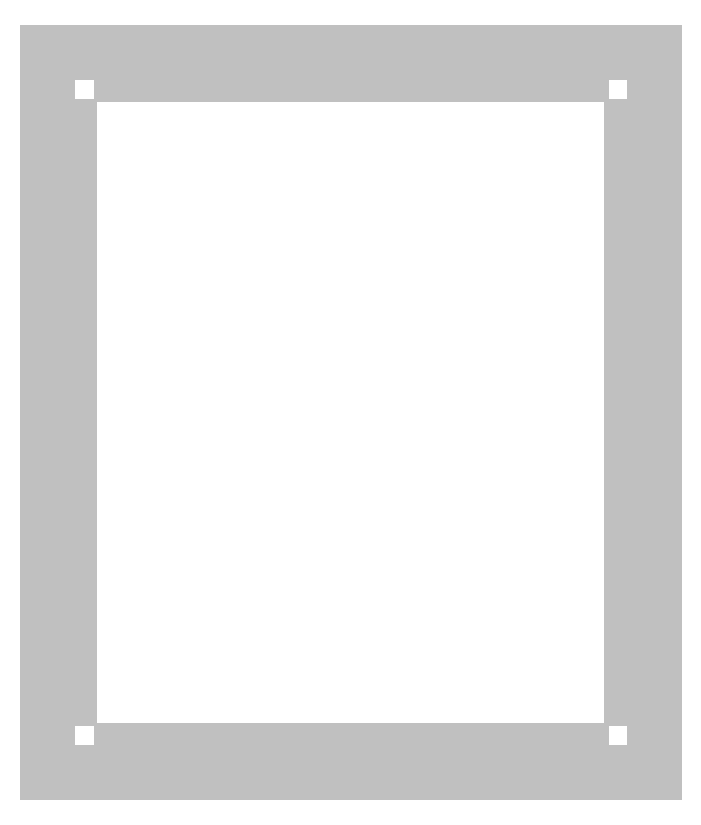
<metadata>
{"format":"dxf","ext":"dxf","renderer":"ezdxf+matplotlib","layout":"modelspace","background":"white","min_lineweight":24,"dpi":150}
</metadata>
<code>
0
SECTION
2
ENTITIES
0
LINE
8
0
10
0
20
128
30
0
11
13.09
21
128
31
0
0
LINE
8
0
10
13.09
20
128
30
0
11
13.09
21
124
31
0
0
LINE
8
0
10
13.09
20
124
30
0
11
22.18
21
124
31
0
0
LINE
8
0
10
22.18
20
124
30
0
11
22.18
21
128
31
0
0
LINE
8
0
10
22.18
20
128
30
0
11
31.27
21
128
31
0
0
LINE
8
0
10
31.27
20
128
30
0
11
31.27
21
124
31
0
0
LINE
8
0
10
31.27
20
124
30
0
11
40.36
21
124
31
0
0
LINE
8
0
10
40.36
20
124
30
0
11
40.36
21
128
31
0
0
LINE
8
0
10
40.36
20
128
30
0
11
49.46
21
128
31
0
0
LINE
8
0
10
49.46
20
128
30
0
11
49.46
21
124
31
0
0
LINE
8
0
10
49.46
20
124
30
0
11
58.55
21
124
31
0
0
LINE
8
0
10
58.55
20
124
30
0
11
58.55
21
128
31
0
0
LINE
8
0
10
58.55
20
128
30
0
11
67.64
21
128
31
0
0
LINE
8
0
10
67.64
20
128
30
0
11
67.64
21
124
31
0
0
LINE
8
0
10
67.64
20
124
30
0
11
76.73
21
124
31
0
0
LINE
8
0
10
76.73
20
124
30
0
11
76.73
21
128
31
0
0
LINE
8
0
10
76.73
20
128
30
0
11
85.82
21
128
31
0
0
LINE
8
0
10
85.82
20
128
30
0
11
85.82
21
124
31
0
0
LINE
8
0
10
85.82
20
124
30
0
11
94.91
21
124
31
0
0
LINE
8
0
10
94.91
20
124
30
0
11
94.91
21
128
31
0
0
LINE
8
0
10
94.91
20
128
30
0
11
108
21
128
31
0
0
LINE
8
0
10
108
20
128
30
0
11
108
21
114.8
31
0
0
LINE
8
0
10
108
20
114.8
30
0
11
104
21
114.8
31
0
0
LINE
8
0
10
104
20
114.8
30
0
11
104
21
105.5
31
0
0
LINE
8
0
10
104
20
105.5
30
0
11
108
21
105.5
31
0
0
LINE
8
0
10
108
20
105.5
30
0
11
108
21
96.31
31
0
0
LINE
8
0
10
108
20
96.31
30
0
11
104
21
96.31
31
0
0
LINE
8
0
10
104
20
96.31
30
0
11
104
21
87.08
31
0
0
LINE
8
0
10
104
20
87.08
30
0
11
108
21
87.08
31
0
0
LINE
8
0
10
108
20
87.08
30
0
11
108
21
77.85
31
0
0
LINE
8
0
10
108
20
77.85
30
0
11
104
21
77.85
31
0
0
LINE
8
0
10
104
20
77.85
30
0
11
104
21
68.62
31
0
0
LINE
8
0
10
104
20
68.62
30
0
11
108
21
68.62
31
0
0
LINE
8
0
10
108
20
68.62
30
0
11
108
21
59.39
31
0
0
LINE
8
0
10
108
20
59.39
30
0
11
104
21
59.39
31
0
0
LINE
8
0
10
104
20
59.39
30
0
11
104
21
50.15
31
0
0
LINE
8
0
10
104
20
50.15
30
0
11
108
21
50.15
31
0
0
LINE
8
0
10
108
20
50.15
30
0
11
108
21
40.92
31
0
0
LINE
8
0
10
108
20
40.92
30
0
11
104
21
40.92
31
0
0
LINE
8
0
10
104
20
40.92
30
0
11
104
21
31.69
31
0
0
LINE
8
0
10
104
20
31.69
30
0
11
108
21
31.69
31
0
0
LINE
8
0
10
108
20
31.69
30
0
11
108
21
22.46
31
0
0
LINE
8
0
10
108
20
22.46
30
0
11
104
21
22.46
31
0
0
LINE
8
0
10
104
20
22.46
30
0
11
104
21
13.23
31
0
0
LINE
8
0
10
104
20
13.23
30
0
11
108
21
13.23
31
0
0
LINE
8
0
10
108
20
13.23
30
0
11
108
21
0
31
0
0
LINE
8
0
10
108
20
0
30
0
11
94.91
21
0
31
0
0
LINE
8
0
10
94.91
20
0
30
0
11
94.91
21
4
31
0
0
LINE
8
0
10
94.91
20
4
30
0
11
85.82
21
4
31
0
0
LINE
8
0
10
85.82
20
4
30
0
11
85.82
21
0
31
0
0
LINE
8
0
10
85.82
20
0
30
0
11
76.73
21
0
31
0
0
LINE
8
0
10
76.73
20
0
30
0
11
76.73
21
4
31
0
0
LINE
8
0
10
76.73
20
4
30
0
11
67.64
21
4
31
0
0
LINE
8
0
10
67.64
20
4
30
0
11
67.64
21
0
31
0
0
LINE
8
0
10
67.64
20
0
30
0
11
58.55
21
0
31
0
0
LINE
8
0
10
58.55
20
0
30
0
11
58.55
21
4
31
0
0
LINE
8
0
10
58.55
20
4
30
0
11
49.46
21
4
31
0
0
LINE
8
0
10
49.46
20
4
30
0
11
49.46
21
0
31
0
0
LINE
8
0
10
49.46
20
0
30
0
11
40.36
21
0
31
0
0
LINE
8
0
10
40.36
20
0
30
0
11
40.36
21
4
31
0
0
LINE
8
0
10
40.36
20
4
30
0
11
31.27
21
4
31
0
0
LINE
8
0
10
31.27
20
4
30
0
11
31.27
21
0
31
0
0
LINE
8
0
10
31.27
20
0
30
0
11
22.18
21
0
31
0
0
LINE
8
0
10
22.18
20
0
30
0
11
22.18
21
4
31
0
0
LINE
8
0
10
22.18
20
4
30
0
11
13.09
21
4
31
0
0
LINE
8
0
10
13.09
20
4
30
0
11
13.09
21
0
31
0
0
LINE
8
0
10
13.09
20
0
30
0
11
0
21
0
31
0
0
LINE
8
0
10
0
20
0
30
0
11
0
21
13.23
31
0
0
LINE
8
0
10
0
20
13.23
30
0
11
4
21
13.23
31
0
0
LINE
8
0
10
4
20
13.23
30
0
11
4
21
22.46
31
0
0
LINE
8
0
10
4
20
22.46
30
0
11
0
21
22.46
31
0
0
LINE
8
0
10
0
20
22.46
30
0
11
0
21
31.69
31
0
0
LINE
8
0
10
0
20
31.69
30
0
11
4
21
31.69
31
0
0
LINE
8
0
10
4
20
31.69
30
0
11
4
21
40.92
31
0
0
LINE
8
0
10
4
20
40.92
30
0
11
0
21
40.92
31
0
0
LINE
8
0
10
0
20
40.92
30
0
11
0
21
50.15
31
0
0
LINE
8
0
10
0
20
50.15
30
0
11
4
21
50.15
31
0
0
LINE
8
0
10
4
20
50.15
30
0
11
4
21
59.39
31
0
0
LINE
8
0
10
4
20
59.39
30
0
11
0
21
59.39
31
0
0
LINE
8
0
10
0
20
59.39
30
0
11
0
21
68.62
31
0
0
LINE
8
0
10
0
20
68.62
30
0
11
4
21
68.62
31
0
0
LINE
8
0
10
4
20
68.62
30
0
11
4
21
77.85
31
0
0
LINE
8
0
10
4
20
77.85
30
0
11
0
21
77.85
31
0
0
LINE
8
0
10
0
20
77.85
30
0
11
0
21
87.08
31
0
0
LINE
8
0
10
0
20
87.08
30
0
11
4
21
87.08
31
0
0
LINE
8
0
10
4
20
87.08
30
0
11
4
21
96.31
31
0
0
LINE
8
0
10
4
20
96.31
30
0
11
0
21
96.31
31
0
0
LINE
8
0
10
0
20
96.31
30
0
11
0
21
105.5
31
0
0
LINE
8
0
10
0
20
105.5
30
0
11
4
21
105.5
31
0
0
LINE
8
0
10
4
20
105.5
30
0
11
4
21
114.8
31
0
0
LINE
8
0
10
4
20
114.8
30
0
11
0
21
114.8
31
0
0
LINE
8
0
10
0
20
114.8
30
0
11
0
21
128
31
0
0
ENDSEC
0
EOF

</code>
